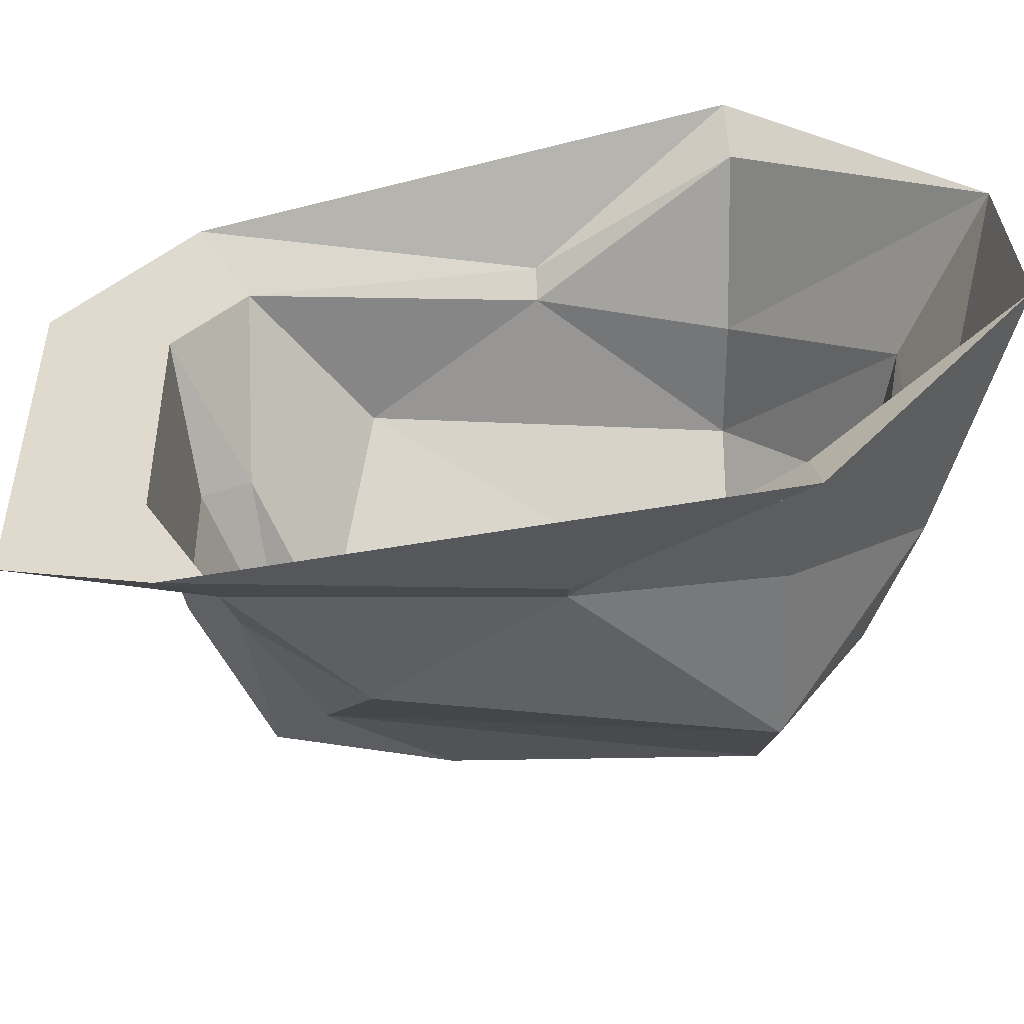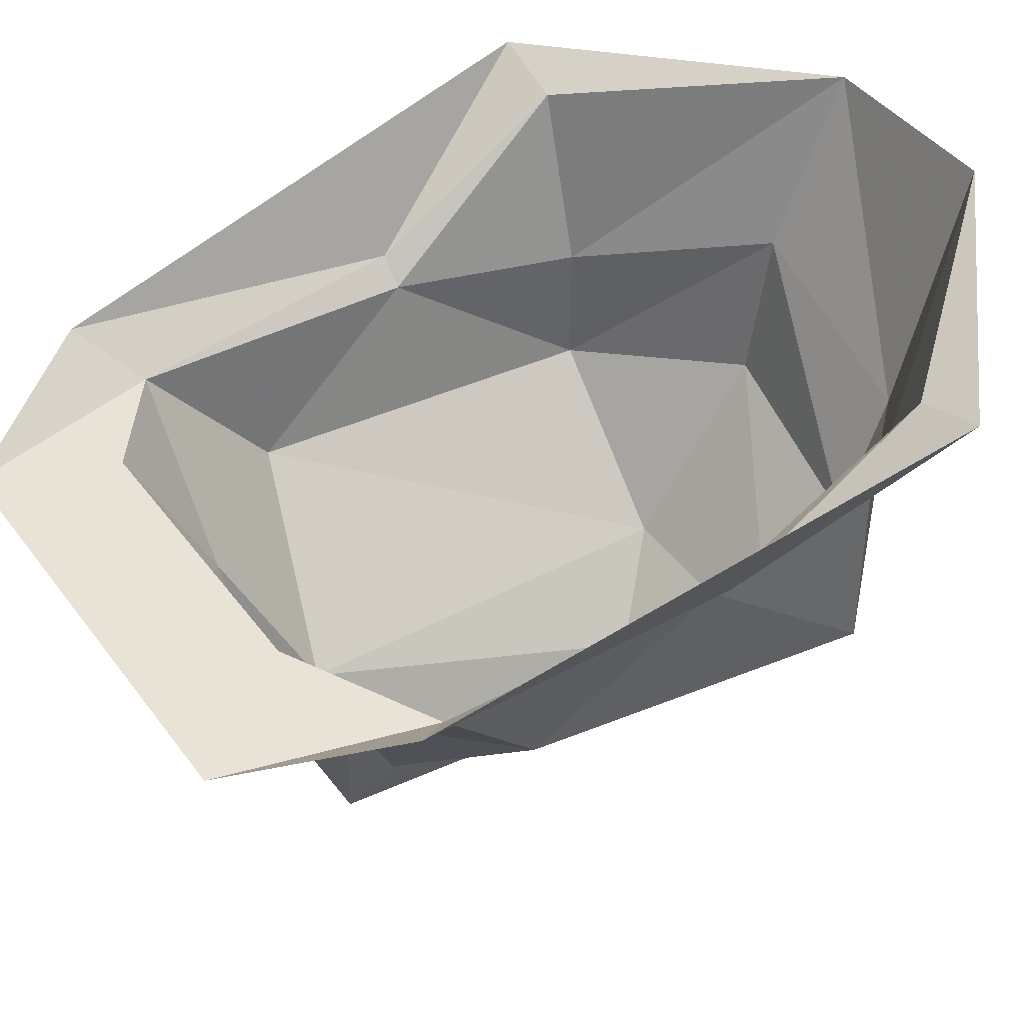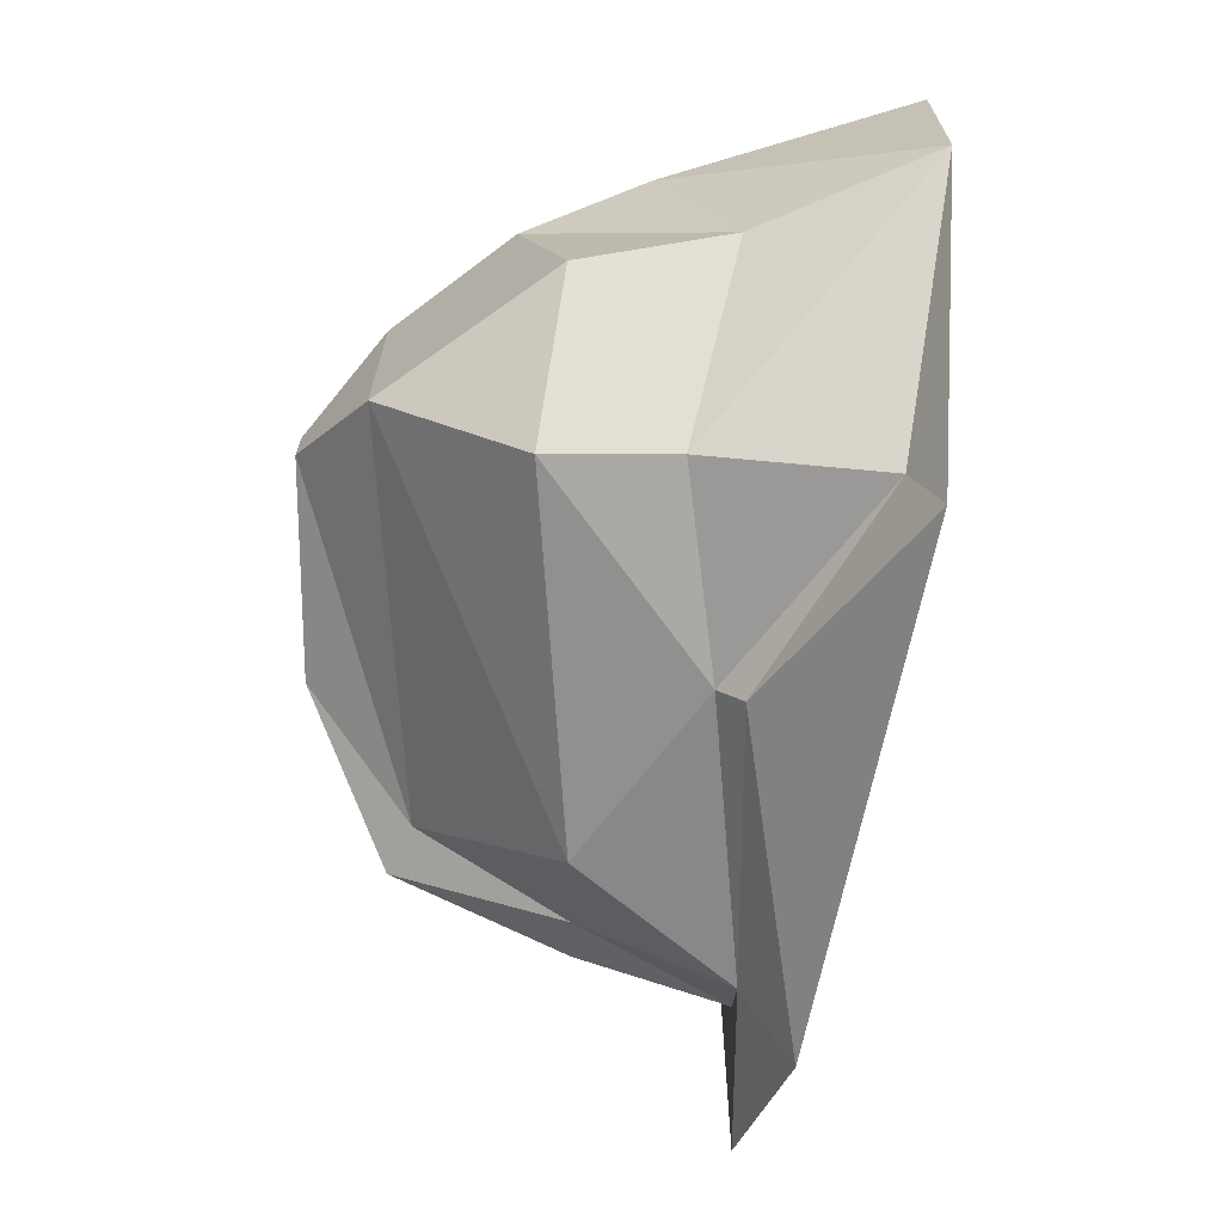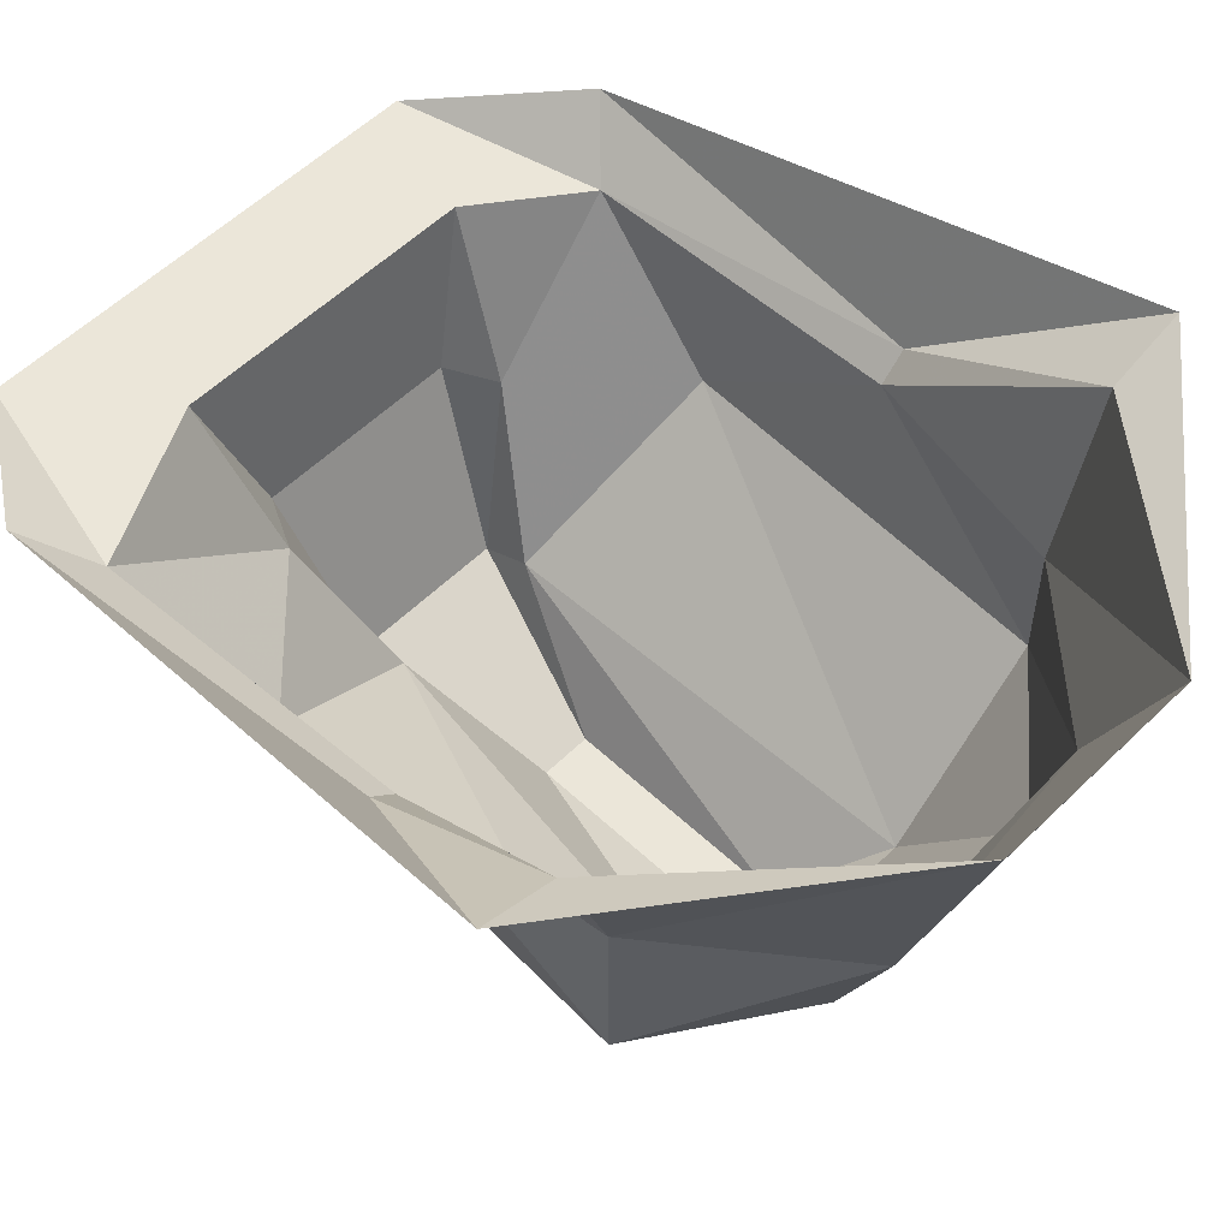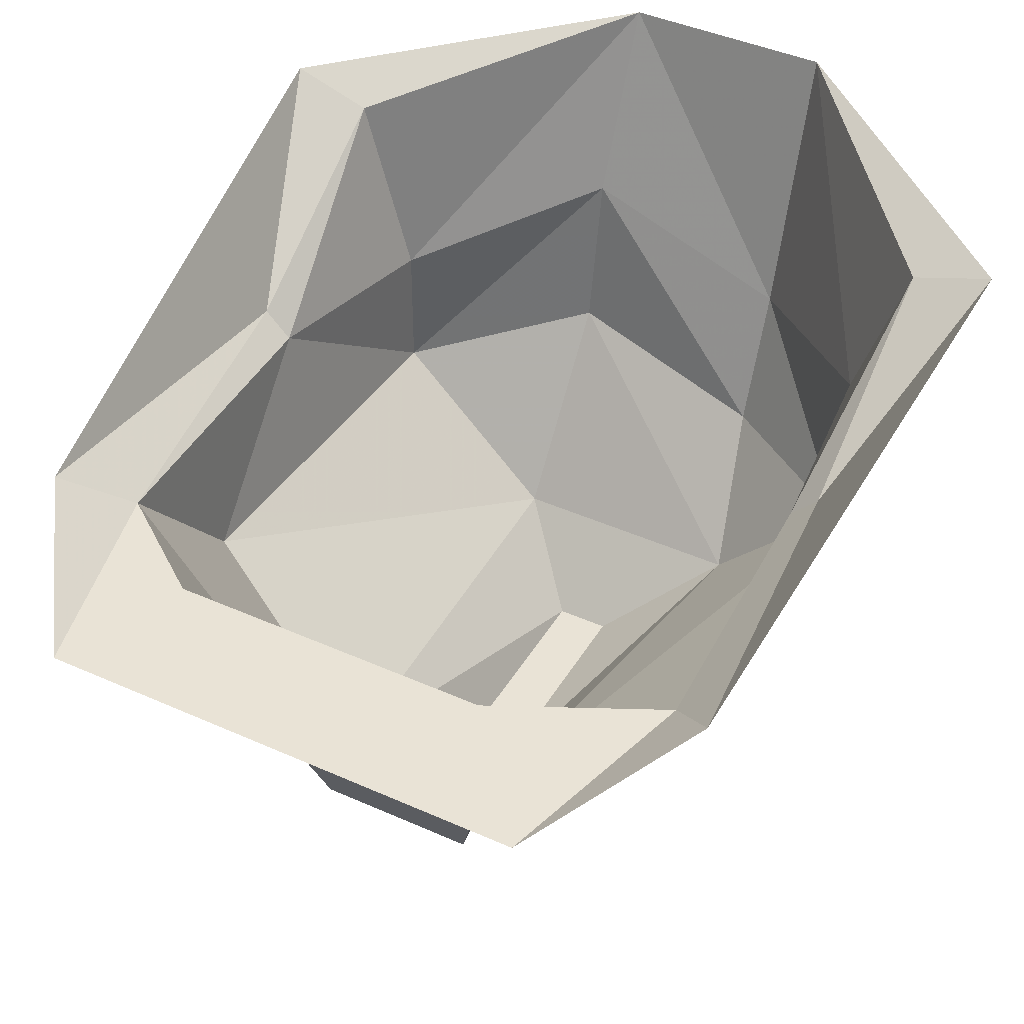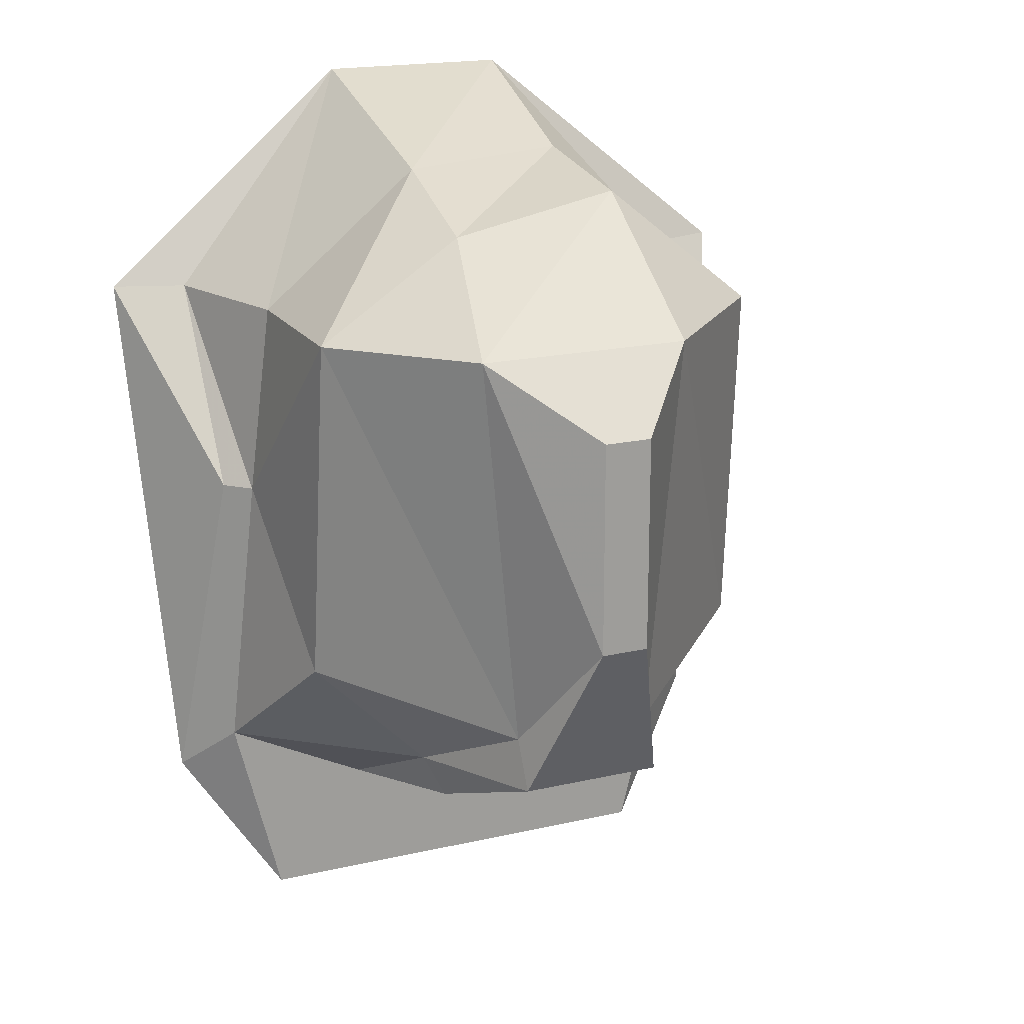
<metadata>
{"format":"obj","ext":"obj","renderer":"f3d","projection":"perspective","resolution":1024,"background":"white","views":[{"elev":32.7,"azim":-92.3,"up":"+Y"},{"elev":41.4,"azim":-122.9,"up":"+Y"},{"elev":21.5,"azim":90.1,"up":"+Z"},{"elev":55.6,"azim":-45.6,"up":"+Y"},{"elev":42.2,"azim":-151.6,"up":"+Y"},{"elev":18.7,"azim":-23.7,"up":"+Z"}]}
</metadata>
<code>
v 0.02344 -1.562 -0.1172
v 0.007812 -1.594 -0.07812
v 0.02344 -1.57 -0.1328
v 0.03906 -1.516 -0.1406
v 0.07812 -1.516 -0.1016
v 0.03125 -1.57 0.01562
v 0.007812 -1.594 -0.007812
v -0.007812 -1.594 -0.07812
v -0.02344 -1.57 -0.1328
v -0.03125 -1.516 -0.1562
v 0.03125 -1.516 -0.1562
v 0.04688 -1.469 -0.1641
v 0.07812 -1.469 -0.1406
v 0.08594 -1.477 -0.04688
v 0.07812 -1.523 0.01562
v 0.03125 -1.516 0.05469
v -0.03906 -1.57 0.01562
v -0.007812 -1.594 -0.007812
v -0.02344 -1.562 -0.1172
v -0.03906 -1.516 -0.1406
v -0.04688 -1.469 -0.1641
v -0.07812 -1.469 -0.2031
v 0.0625 -1.469 -0.2031
v 0.09375 -1.453 -0.1562
v 0.09375 -1.469 -0.04688
v 0.09375 -1.43 0.01562
v 0.07812 -1.484 0.01562
v 0.03125 -1.469 0.0625
v -0.03125 -1.531 0.04688
v -0.07812 -1.531 0.01562
v -0.07812 -1.516 -0.1016
v -0.09375 -1.469 -0.1406
v -0.1094 -1.453 -0.1562
v -0.09375 -1.469 -0.04688
v -0.1172 -1.422 0.01562
v -0.09375 -1.43 0.01562
v -0.03125 -1.414 0.08594
v -0.07812 -1.477 0.01562
v -0.03125 -1.492 0.0625
v 0.03125 -1.414 0.08594
v 0.1172 -1.422 0.01562
v -0.08594 -1.477 -0.04688
f 1 2 3
f 1 3 4
f 3 11 4
f 4 11 12
f 8 19 9
f 9 19 20
f 9 20 10
f 10 20 21
f 1 4 5
f 5 14 15
f 12 21 22
f 12 22 23
f 12 23 13
f 13 23 24
f 13 24 25
f 16 28 29
f 19 31 20
f 21 32 22
f 22 32 33
f 33 32 34
f 33 34 35
f 35 34 36
f 35 36 37
f 37 36 38
f 37 38 39
f 40 28 27
f 40 27 26
f 40 26 41
f 41 26 25
f 41 25 24
f 30 42 31
f 39 29 28
f 1 5 6
f 4 13 5
f 5 15 6
f 6 16 17
f 15 27 28
f 15 28 16
f 16 29 17
f 17 30 19
f 19 30 31
f 20 31 32
f 37 39 40
f 40 39 28
f 38 30 39
f 39 30 29
f 1 6 7
f 1 7 2
f 5 13 14
f 6 15 16
f 6 17 18
f 6 18 7
f 8 18 17
f 8 17 19
f 13 25 14
f 14 25 26
f 14 26 27
f 14 27 15
f 17 29 30
f 31 42 32
f 32 42 34
f 34 42 36
f 36 42 38
f 38 42 30
f 2 7 8
f 2 8 9
f 2 9 3
f 3 9 10
f 3 10 11
f 4 12 13
f 7 18 8
f 10 21 11
f 11 21 12
f 20 32 21

</code>
